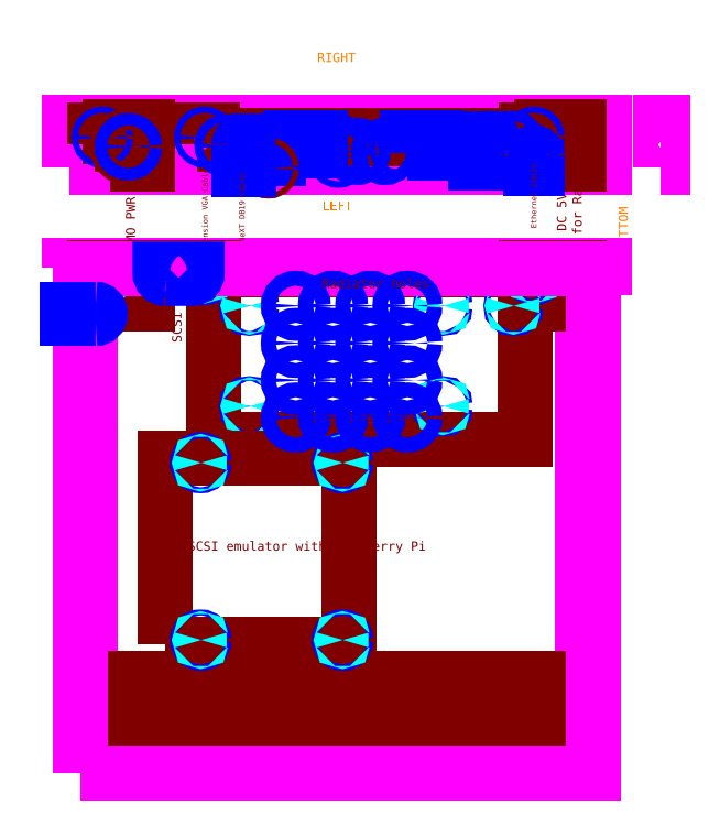
<metadata>
{"format":"dxf","ext":"dxf","renderer":"ezdxf+matplotlib","layout":"modelspace","background":"white","min_lineweight":24,"dpi":150}
</metadata>
<code>
0
SECTION
2
ENTITIES
0
LWPOLYLINE
8
plate
90
        4
70
   129
43
0
10
600
20
173.2
10
601.2
20
173.2
10
601.2
20
197.8
10
600
20
197.8
0
DIMENSION
8
dimensions
280
     0
10
600
20
204
30
0
11
610.2
21
205.9
31
0
70
    32
1
t=1 to 1.5
71
     5
42
-1
73
     0
74
     0
75
     0
3
QCADDimStyle
13
600
23
200
33
0
14
601.2
24
200
34
0
0
DIMENSION
8
dimensions
280
     0
10
609
20
197.8
30
0
11
607.1
21
200.3
31
0
70
    32
71
     5
42
-1
73
     0
74
     0
75
     0
3
QCADDimStyle
13
601.2
23
197.8
33
0
14
602.2
24
195.2
34
0
50
90
0
DIMENSION
8
dimensions
280
     0
10
575.6
20
197.8
30
0
11
573.7
21
185.5
31
0
70
    32
71
     5
42
-1
73
     0
74
     0
75
     0
3
QCADDimStyle
13
570
23
197.8
33
0
14
570
24
173.2
34
0
50
90
0
DIMENSION
8
dimensions
280
     0
10
570
20
213.7
30
0
11
426
21
215.6
31
0
70
    32
71
     5
42
-1
73
     0
74
     0
75
     0
3
QCADDimStyle
13
570
23
197.8
33
0
14
282
24
197.8
34
0
0
LWPOLYLINE
8
note
90
        4
70
   129
43
0
10
296
20
175.5
10
556
20
175.5
10
556
20
195.5
10
296
20
195.5
0
HATCH
8
note
10
0
20
0
30
0
210
0
220
0
230
1
2
JIS_LC_8
70
     0
71
     0
91
        1
92
        0
93
        4
72
     1
10
296
20
175.5
11
556
21
175.5
72
     1
10
556
20
175.5
11
556
21
195.5
72
     1
10
556
20
195.5
11
296
21
195.5
72
     1
10
296
20
195.5
11
296
21
175.5
97
        0
75
     0
76
     0
52
0
41
1
77
     0
78
     2
53
45
43
0
44
0
45
-5.515
46
5.515
79
     0
53
45
43
0.4
44
0
45
-5.515
46
5.515
79
     0
98
        0
0
DIMENSION
8
dimensions
280
     0
10
288.3
20
208.6
30
0
11
426
21
210.5
31
0
70
    32
71
     5
42
-1
73
     0
74
     0
75
     0
3
QCADDimStyle
13
288.3
23
195.2
33
0
14
563.7
24
195.2
34
0
0
TEXT
8
note
10
406.6
20
199.8
30
0
40
5
1
VALID AREA
7
textstyle15
72
     1
11
427.9
21
202.3
31
0
73
     2
0
TEXT
8
disabled
10
569.2
20
212
30
0
40
5
1
EJECT HOLE (optional)
50
90
7
textstyle16
72
     1
11
566.7
21
255.3
31
0
73
     2
0
DIMENSION
8
note
280
     0
10
296
20
165.5
30
0
11
426
21
167.4
31
0
70
    32
71
     5
42
-1
73
     0
74
     0
75
     0
3
QCADDimStyle
13
296
23
175.5
33
0
14
556
24
175.5
34
0
0
DIMENSION
8
note
280
     0
10
291
20
195.5
30
0
11
289.1
21
185.5
31
0
70
    32
71
     5
42
-1
73
     0
74
     0
75
     0
3
QCADDimStyle
13
296
23
195.5
33
0
14
296
24
175.5
34
0
50
90
0
ARC
8
disabled
10
565
20
185.5
30
0
40
2
50
29.69
51
330.3
0
ARC
8
disabled
10
567.5
20
185.5
30
0
40
1.25
50
232.4
51
127.6
0
DIMENSION
8
disabled
280
     0
10
570
20
167
30
0
11
572.6
21
168.9
31
0
70
    32
71
     5
42
-1
73
     0
74
     0
75
     0
3
QCADDimStyle
13
570
23
173.2
33
0
14
567.5
24
185.5
34
0
0
DIMENSION
8
disabled
280
     0
10
565
20
161
30
0
11
567.5
21
162.9
31
0
70
    32
71
     5
42
-1
73
     0
74
     0
75
     0
3
QCADDimStyle
13
565
23
185.5
33
0
14
570
24
173.2
34
0
0
DIMENSION
8
disabled
280
     0
10
566.5
20
184.8
30
0
11
575
21
191.5
31
0
70
   163
1
ø<>
71
     5
42
-1
73
     0
74
     0
75
     0
3
QCADDimStyle
15
568.5
25
186.2
35
0
40
0
0
DIMENSION
8
disabled
280
     0
10
563.4
20
184.3
30
0
11
561.5
21
186.9
31
0
70
   163
1
ø<>
71
     5
42
-1
73
     0
74
     0
75
     0
3
QCADDimStyle
15
566.6
25
186.7
35
0
40
0
0
TEXT
8
dimensions
10
582.5
20
125.6
30
0
40
5
1
BOTTOM
50
90
7
textstyle17
72
     1
11
580
21
140
31
0
73
     2
0
TEXT
8
dimensions
10
275.5
20
179.4
30
0
40
5
1
TOP
50
90
7
textstyle18
72
     1
11
273
21
186.2
31
0
73
     2
0
TEXT
8
dimensions
10
415
20
230.1
30
0
40
5
1
RIGHT
7
textstyle19
72
     1
11
425.9
21
232.6
31
0
73
     2
0
TEXT
8
dimensions
10
417.6
20
150.4
30
0
40
5
1
LEFT
7
textstyle20
72
     1
11
426.3
21
152.9
31
0
73
     2
0
LWPOLYLINE
8
plate
90
        2
70
   128
43
0
10
301.5
20
119.8
10
550.5
20
119.8
0
LWPOLYLINE
8
pcb
90
        4
70
   129
43
0
10
288.3
20
-151.2
10
563.7
20
-151.2
10
563.7
20
118.8
10
288.3
20
118.8
0
DIMENSION
8
dimensions
280
     0
10
575.6
20
118.8
30
0
11
573
21
117
31
0
70
   160
71
     5
42
-1
73
     0
74
     0
75
     0
3
QCADDimStyle
13
563.7
23
118.8
33
0
14
570
24
119.8
34
0
50
90
0
DIMENSION
8
dimensions
280
     0
10
580
20
118.8
30
0
11
578.1
21
-16.7
31
0
70
    32
71
     5
42
-1
73
     0
74
     0
75
     0
3
QCADDimStyle
13
563.7
23
118.8
33
0
14
563.7
24
-152.2
34
0
50
90
0
LWPOLYLINE
8
note
90
        4
70
   129
43
0
10
558.2
20
-151.2
10
563.7
20
-151.2
10
563.7
20
118.8
10
558.2
20
118.8
0
LWPOLYLINE
8
note
90
        4
70
   129
43
0
10
288.3
20
-151.2
10
293.8
20
-151.2
10
293.8
20
118.8
10
288.3
20
118.8
0
HATCH
8
note
10
0
20
0
30
0
210
0
220
0
230
1
2
JIS_LC_8
70
     0
71
     0
91
        1
92
        0
93
        4
72
     1
10
288.3
20
-151.2
11
293.8
21
-151.2
72
     1
10
293.8
20
-151.2
11
293.8
21
118.8
72
     1
10
293.8
20
118.8
11
288.3
21
118.8
72
     1
10
288.3
20
118.8
11
288.3
21
-151.2
97
        0
75
     0
76
     0
52
0
41
1
77
     0
78
     2
53
45
43
0
44
0
45
-5.515
46
5.515
79
     0
53
45
43
0.4
44
0
45
-5.515
46
5.515
79
     0
98
        0
0
HATCH
8
note
10
0
20
0
30
0
210
0
220
0
230
1
2
JIS_LC_8
70
     0
71
     0
91
        1
92
        0
93
        4
72
     1
10
558.2
20
-151.2
11
563.7
21
-151.2
72
     1
10
563.7
20
-151.2
11
563.7
21
118.8
72
     1
10
563.7
20
118.8
11
558.2
21
118.8
72
     1
10
558.2
20
118.8
11
558.2
21
-151.2
97
        0
75
     0
76
     0
52
0
41
1
77
     0
78
     2
53
45
43
0
44
0
45
-5.515
46
5.515
79
     0
53
45
43
0.4
44
0
45
-5.515
46
5.515
79
     0
98
        0
0
TEXT
8
note
10
564.4
20
-63.37
30
0
40
7
1
SOLDER KEEPOUT
50
90
7
textstyle21
72
     1
11
560.9
21
-16.2
31
0
73
     2
0
DIMENSION
8
dimensions
280
     0
10
288.3
20
-168
30
0
11
426
21
-166.2
31
0
70
    32
71
     5
42
-1
73
     0
74
     0
75
     0
3
QCADDimStyle
13
288.3
23
-151.2
33
0
14
563.7
24
-151.2
34
0
0
LWPOLYLINE
8
plate
90
        4
70
   129
43
0
10
282
20
119.8
10
570
20
119.8
10
570
20
121
10
282
20
121
0
LWPOLYLINE
8
plate
90
        4
70
   129
43
0
10
282
20
173.2
10
570
20
173.2
10
570
20
197.8
10
282
20
197.8
0
LWPOLYLINE
8
pcb
90
        4
70
   129
43
0
10
602.2
20
193.7
10
872.2
20
193.7
10
872.2
20
195.2
10
602.2
20
195.2
0
DIMENSION
8
dimensions
280
     0
10
885.9
20
195.2
30
0
11
884
21
197.4
31
0
70
    32
71
     5
42
-1
73
     0
74
     0
75
     0
3
QCADDimStyle
13
872.2
23
195.2
33
0
14
872.2
24
193.7
34
0
50
90
0
LWPOLYLINE
8
pcb
90
        4
70
   129
43
0
10
288.3
20
193.7
10
563.7
20
193.7
10
563.7
20
195.2
10
288.3
20
195.2
0
LWPOLYLINE
8
pcb
90
        4
70
   129
43
0
10
288.3
20
-151.2
10
563.7
20
-151.2
10
563.7
20
-141.2
10
288.3
20
-141.2
0
HATCH
8
pcb
10
0
20
0
30
0
210
0
220
0
230
1
2
JIS_LC_8
70
     0
71
     0
91
        1
92
        0
93
        4
72
     1
10
288.3
20
-151.2
11
563.7
21
-151.2
72
     1
10
563.7
20
-151.2
11
563.7
21
-141.2
72
     1
10
563.7
20
-141.2
11
288.3
21
-141.2
72
     1
10
288.3
20
-141.2
11
288.3
21
-151.2
97
        0
75
     0
76
     0
52
0
41
1
77
     0
78
     2
53
45
43
0
44
0
45
-5.515
46
5.515
79
     0
53
45
43
0.4
44
0
45
-5.515
46
5.515
79
     0
98
        0
0
TEXT
8
draft
10
329.2
20
-73.76
30
0
40
8
1
50pin SCSI Port
50
90
7
textstyle22
72
     1
11
325.2
21
-23.67
31
0
73
     2
0
TEXT
8
draft
10
383.2
20
-92.5
30
0
40
5
1
LAN
7
textstyle23
72
     1
11
390
21
-90
31
0
73
     2
0
TEXT
8
draft
10
317.6
20
127.7
30
0
40
5
1
MO PWR SW
50
90
7
textstyle24
72
     1
11
315.1
21
151.5
31
0
73
     2
0
LWPOLYLINE
8
draft
90
        4
70
   129
43
0
10
536
20
99.8
10
556
20
99.8
10
556
20
119.8
10
536
20
119.8
0
MTEXT
8
draft
10
551.6
20
155.8
30
0
40
5
41
0
46
0
71
     5
72
     1
1
DC 5V IN\Pfor RasPi
7
textstyle25
11
6.123e-17
21
1
31
0
73
     1
44
1
0
CIRCLE
8
outline
10
546
20
184.6
30
0
40
6.5
0
LWPOLYLINE
8
draft
90
        4
70
   129
43
0
10
536
20
175.5
10
556
20
175.5
10
556
20
195.5
10
536
20
195.5
0
LWPOLYLINE
8
draft
90
        4
70
   129
43
0
10
528
20
185.7
10
536
20
185.7
10
536
20
193.7
10
528
20
193.7
0
DIMENSION
8
draft
280
     0
10
536
20
160
30
0
11
546
21
161.9
31
0
70
    32
71
     5
42
-1
73
     0
74
     0
75
     0
3
QCADDimStyle
13
536
23
175.5
33
0
14
556
24
175.5
34
0
0
DIMENSION
8
draft
280
     0
10
528
20
160
30
0
11
532
21
161.9
31
0
70
    32
71
     5
42
-1
73
     0
74
     0
75
     0
3
QCADDimStyle
13
528
23
185.7
33
0
14
536
24
175.5
34
0
0
LWPOLYLINE
8
draft
90
        4
70
   129
43
0
10
360
20
189.1
10
527
20
189.1
10
527
20
190.7
10
360
20
190.7
0
LWPOLYLINE
8
draft
90
        4
70
   129
43
0
10
360
20
27.1
10
527
20
27.1
10
527
20
118.3
10
360
20
118.3
0
LWPOLYLINE
8
draft
90
        4
70
   129
43
0
10
304
20
175.5
10
324
20
175.5
10
324
20
195.5
10
304
20
195.5
0
LWPOLYLINE
8
draft
90
        4
70
   129
43
0
10
304
20
99.8
10
324
20
99.8
10
324
20
119.8
10
304
20
119.8
0
LWPOLYLINE
8
draft
90
        4
70
   129
43
0
10
351
20
185.7
10
359
20
185.7
10
359
20
193.7
10
351
20
193.7
0
CIRCLE
8
draft
10
546
20
184.6
30
0
40
8
0
LWPOLYLINE
8
draft
90
        4
70
   129
43
0
10
528
20
111.8
10
536
20
111.8
10
536
20
119.8
10
528
20
119.8
0
LWPOLYLINE
8
draft
90
        4
70
   129
43
0
10
351
20
111.8
10
359
20
111.8
10
359
20
119.8
10
351
20
119.8
0
LWPOLYLINE
8
draft
90
        4
70
   129
43
0
10
296
20
111.8
10
304
20
111.8
10
304
20
119.8
10
296
20
119.8
0
LWPOLYLINE
8
draft
90
        4
70
   129
43
0
10
296
20
185.7
10
304
20
185.7
10
304
20
193.7
10
296
20
193.7
0
CIRCLE
8
outline
10
532
20
189.7
30
0
40
1.6
0
CIRCLE
8
outline
10
532
20
115.8
30
0
40
1.6
0
CIRCLE
8
outline
10
355
20
115.8
30
0
40
1.6
0
CIRCLE
8
outline
10
300
20
115.8
30
0
40
1.6
0
CIRCLE
8
outline
10
355
20
189.7
30
0
40
1.6
0
CIRCLE
8
outline
10
300
20
189.7
30
0
40
1.6
0
CIRCLE
8
draft
10
314
20
184.6
30
0
40
6
0
CIRCLE
8
outline
10
314
20
184.6
30
0
40
3.25
0
DIMENSION
8
draft
280
     0
10
530
20
193.7
30
0
11
528.1
21
196.2
31
0
70
    32
71
     5
42
-1
73
     0
74
     0
75
     0
3
QCADDimStyle
13
528
23
193.7
33
0
14
527
24
190.7
34
0
50
90
0
CIRCLE
8
outline
10
520.4
20
186.3
30
0
40
2.75
0
CIRCLE
8
outline
10
508
20
186.3
30
0
40
2.75
0
LWPOLYLINE
8
draft
90
        4
70
   129
43
0
10
486.9
20
175.6
10
500.4
20
175.6
10
500.4
20
189.1
10
486.9
20
189.1
0
DIMENSION
8
draft
280
     0
10
505.5
20
175.6
30
0
11
503.7
21
178.1
31
0
70
    32
71
     5
42
-1
73
     0
74
     0
75
     0
3
QCADDimStyle
13
500.4
23
175.6
33
0
14
500.4
24
173.2
34
0
50
90
0
DIMENSION
8
draft
280
     0
10
486.9
20
169
30
0
11
493.6
21
170.9
31
0
70
    32
71
     5
42
-1
73
     0
74
     0
75
     0
3
QCADDimStyle
13
486.9
23
175.6
33
0
14
500.4
24
175.6
34
0
0
LWPOLYLINE
8
outline
90
        4
70
   129
43
0
10
486.1
20
175.6
10
501.1
20
175.6
10
501.1
20
189.1
10
486.1
20
189.1
0
DIMENSION
8
draft
280
     0
10
493
20
175.6
30
0
11
491.1
21
183.1
31
0
70
    32
71
     5
42
-1
73
     0
74
     0
75
     0
3
QCADDimStyle
13
486.9
23
175.6
33
0
14
527
24
190.7
34
0
50
90
0
LWPOLYLINE
8
draft
90
        4
70
   129
43
0
10
463.9
20
181.2
10
479.4
20
181.2
10
479.4
20
189.2
10
463.9
20
189.2
0
CIRCLE
8
outline
10
459.4
20
185.3
30
0
40
1.75
0
CIRCLE
8
outline
10
451.9
20
182.1
30
0
40
3.25
0
CIRCLE
8
outline
10
436.9
20
182.1
30
0
40
3.25
0
CIRCLE
8
outline
10
426.9
20
185
30
0
40
2.25
0
CIRCLE
8
outline
10
426.9
20
179
30
0
40
1.75
0
CIRCLE
8
outline
10
366.6
20
185
30
0
40
2.25
0
LWPOLYLINE
8
draft
90
        4
70
   129
43
0
10
401.9
20
182.9
10
416.9
20
182.9
10
416.9
20
189.1
10
401.9
20
189.1
0
LWPOLYLINE
8
outline
90
        4
70
   129
43
0
10
401.4
20
182.4
10
417.4
20
182.4
10
417.4
20
189.6
10
401.4
20
189.6
0
LWPOLYLINE
8
draft
90
        4
70
   129
43
0
10
384.6
20
178.9
10
394.1
20
178.9
10
394.1
20
187.2
10
384.6
20
187.2
0
LWPOLYLINE
8
outline
90
        4
70
   129
43
0
10
384.1
20
178.4
10
394.6
20
178.4
10
394.6
20
187.7
10
384.1
20
187.7
0
CIRCLE
8
draft
10
389.3
20
173.1
30
0
40
1.5
0
LWPOLYLINE
8
outline
90
        4
70
   129
43
0
10
463.7
20
181
10
479.4
20
181
10
479.4
20
189.2
10
463.7
20
189.2
0
ARC
8
outline
10
532
20
179.8
30
0
40
1.75
50
0
51
180
0
LWPOLYLINE
8
outline
90
        4
70
   128
43
0
10
530.2
20
179.8
10
530.2
20
173
10
533.8
20
173
10
533.8
20
179.8
0
TEXT
8
draft
10
533.3
20
141.1
30
0
40
3
1
Ethernet Cable
50
90
7
textstyle26
72
     1
11
531.8
21
158.1
31
0
73
     2
0
ARC
8
outline
10
376
20
185
30
0
40
2.5
50
0
51
180
0
LWPOLYLINE
8
outline
90
        4
70
   128
43
0
10
373.5
20
185
10
373.5
20
172
10
378.5
20
172
10
378.5
20
185
0
TEXT
8
draft
10
376.5
20
131.4
30
0
40
3
1
NeXT DB19 Cable
50
90
7
textstyle27
72
     1
11
375
21
151.9
31
0
73
     2
0
TEXT
8
draft
10
356.6
20
111.7
30
0
40
3
1
NeXT Dimension VGA Cable
50
90
7
textstyle28
72
     1
11
355.1
21
143.2
31
0
73
     2
0
CIRCLE
8
outline
10
521
20
99.1
30
0
40
1.25
0
CIRCLE
8
outline
10
483
20
99.1
30
0
40
1.25
0
CIRCLE
8
outline
10
379
20
99.1
30
0
40
1.25
0
CIRCLE
8
outline
10
379
20
45.1
30
0
40
1.25
0
CIRCLE
8
outline
10
483
20
45.1
30
0
40
1.25
0
DIMENSION
8
dimensions
280
     0
10
521.9
20
99.97
30
0
11
524.7
21
105.3
31
0
70
    35
1
5-ø<>
71
     5
42
-1
73
     0
74
     0
75
     0
3
QCADDimStyle
15
520.1
25
98.23
35
0
40
0
0
CIRCLE
8
drill-center
10
379
20
99.1
30
0
40
0.25
0
CIRCLE
8
drill-center
10
483
20
99.1
30
0
40
0.25
0
CIRCLE
8
drill-center
10
521
20
99.1
30
0
40
0.25
0
CIRCLE
8
drill-center
10
532
20
115.8
30
0
40
0.25
0
CIRCLE
8
drill-center
10
355
20
115.8
30
0
40
0.25
0
CIRCLE
8
drill-center
10
300
20
115.8
30
0
40
0.25
0
CIRCLE
8
drill-center
10
379
20
45.1
30
0
40
0.25
0
CIRCLE
8
drill-center
10
483
20
45.1
30
0
40
0.25
0
LWPOLYLINE
8
draft
90
        4
70
   129
43
0
10
288.3
20
-141.2
10
563.7
20
-141.2
10
563.7
20
-101.2
10
288.3
20
-101.2
0
LWPOLYLINE
8
draft
90
        4
70
   129
43
0
10
333.8
20
-82.9
10
432.8
20
-82.9
10
432.8
20
17.1
10
333.8
20
17.1
0
LWPOLYLINE
8
draft
90
        4
70
   129
43
0
10
306
20
119.8
10
316
20
119.8
10
316
20
119.8
10
306
20
119.8
0
TEXT
8
draft
10
342.5
20
79.17
30
0
40
5
1
SCSI Cable
50
90
7
textstyle29
72
     1
11
340
21
100
31
0
73
     2
0
TEXT
8
draft
10
280
20
66.07
30
0
40
5
1
MO PWR Cable
50
90
7
textstyle30
72
     1
11
277.5
21
94.65
31
0
73
     2
0
HATCH
8
draft
10
0
20
0
30
0
210
0
220
0
230
1
2
JIS_LC_8
70
     0
71
     0
91
        1
92
        0
93
        4
72
     1
10
288.3
20
-141.2
11
563.7
21
-141.2
72
     1
10
563.7
20
-141.2
11
563.7
21
-101.2
72
     1
10
563.7
20
-101.2
11
288.3
21
-101.2
72
     1
10
288.3
20
-101.2
11
288.3
21
-141.2
97
        0
75
     0
76
     0
52
0
41
1
77
     0
78
     2
53
45
43
0
44
0
45
-5.515
46
5.515
79
     0
53
45
43
0.4
44
0
45
-5.515
46
5.515
79
     0
98
        0
0
CIRCLE
8
outline
10
429.1
20
14.73
30
0
40
1.6
0
CIRCLE
8
outline
10
352.9
20
14.73
30
0
40
1.6
0
CIRCLE
8
outline
10
429.1
20
-80.52
30
0
40
1.6
0
CIRCLE
8
outline
10
352.9
20
-80.52
30
0
40
1.6
0
DIMENSION
8
dimensions
280
     0
10
430.4
20
15.69
30
0
11
434
21
20.74
31
0
70
    35
1
4-ø<>
71
     5
42
-1
73
     0
74
     0
75
     0
3
QCADDimStyle
15
427.8
25
13.76
35
0
40
0
0
CIRCLE
8
drill-center
10
429.1
20
14.73
30
0
40
0.25
0
CIRCLE
8
drill-center
10
352.9
20
14.73
30
0
40
0.25
0
CIRCLE
8
drill-center
10
352.9
20
-80.52
30
0
40
0.25
0
CIRCLE
8
drill-center
10
429.1
20
-80.52
30
0
40
0.25
0
LWPOLYLINE
8
plate
90
        4
70
   129
43
0
10
288.3
20
-152.2
10
563.7
20
-152.2
10
563.7
20
118.8
10
288.3
20
118.8
0
CIRCLE
8
outline
10
404
20
99.1
30
0
40
4
0
CIRCLE
8
outline
10
424
20
99.1
30
0
40
4
0
CIRCLE
8
outline
10
444
20
99.1
30
0
40
4
0
CIRCLE
8
outline
10
464
20
99.1
30
0
40
4
0
CIRCLE
8
outline
10
404
20
79.1
30
0
40
4
0
CIRCLE
8
outline
10
424
20
79.1
30
0
40
4
0
CIRCLE
8
outline
10
444
20
79.1
30
0
40
4
0
CIRCLE
8
outline
10
464
20
79.1
30
0
40
4
0
CIRCLE
8
outline
10
404
20
59.1
30
0
40
4
0
CIRCLE
8
outline
10
424
20
59.1
30
0
40
4
0
CIRCLE
8
outline
10
444
20
59.1
30
0
40
4
0
CIRCLE
8
outline
10
464
20
59.1
30
0
40
4
0
CIRCLE
8
outline
10
404
20
39.1
30
0
40
4
0
CIRCLE
8
outline
10
424
20
39.1
30
0
40
4
0
CIRCLE
8
outline
10
444
20
39.1
30
0
40
4
0
CIRCLE
8
outline
10
464
20
39.1
30
0
40
4
0
TEXT
8
draft
10
419.2
20
108.5
30
0
40
5
1
Radiator holes
7
textstyle31
72
     1
11
446.9
21
111
31
0
73
     2
0
DIMENSION
8
dimensions
280
     0
10
407.3
20
101.3
30
0
11
411.7
21
106.5
31
0
70
    35
1
16-ø<>
71
     5
42
-1
73
     0
74
     0
75
     0
3
QCADDimStyle
15
400.7
25
96.88
35
0
40
0
0
TEXT
8
draft
10
346.2
20
-32.5
30
0
40
5
1
SCSI emulator with Raspberry Pi
7
textstyle32
72
     1
11
410
21
-30
31
0
73
     2
0
LWPOLYLINE
8
outline
90
        7
70
   128
43
0
10
334
20
113.8
10
348
20
113.8
42
0.4142
10
351
20
116.8
10
351
20
118.8
10
331
20
118.8
10
331
20
116.8
42
0.4142
10
334
20
113.8
0
LWPOLYLINE
8
outline
90
        4
70
   128
43
0
10
296.3
20
97.24
10
281.3
20
97.24
10
281.3
20
92.24
10
296.3
20
92.24
0
ARC
8
outline
10
296.3
20
94.74
30
0
40
2.5
50
270
51
90
0
DIMENSION
8
dimensions
280
     0
10
301.1
20
117
30
0
11
303.8
21
122.4
31
0
70
    35
1
3-ø<>
71
     5
42
-1
73
     0
74
     0
75
     0
3
QCADDimStyle
15
298.9
25
114.6
35
0
40
0
0
LWPOLYLINE
8
disabled
90
        4
70
   129
43
0
10
282.9
20
-47.9
10
302.9
20
-47.9
10
302.9
20
-17.9
10
282.9
20
-17.9
0
CIRCLE
8
disabled
10
402
20
40.1
30
0
40
5
0
CIRCLE
8
disabled
10
401
20
65.1
30
0
40
5
0
CIRCLE
8
disabled
10
431
20
70.1
30
0
40
5
0
VIEWPORT
8
0
10
128.5
20
97.5
30
0
40
314.2
41
222.2
68
     1
69
     1
12
128.5
22
97.5
13
0
23
0
14
10
24
10
15
10
25
10
16
0
26
0
36
1
17
0
27
0
37
0
42
50
43
0
44
0
45
222.2
50
0
51
0
72
   100
90
   557152
1

281
     0
71
     1
74
     0
110
0
120
0
130
0
111
1
121
0
131
0
112
0
122
1
132
0
79
     0
146
0
170
     0
61
     5
348
D25
292
     1
282
     1
141
0
142
0
63
   256
361
DF2
0
ENDSEC
0
EOF

</code>
